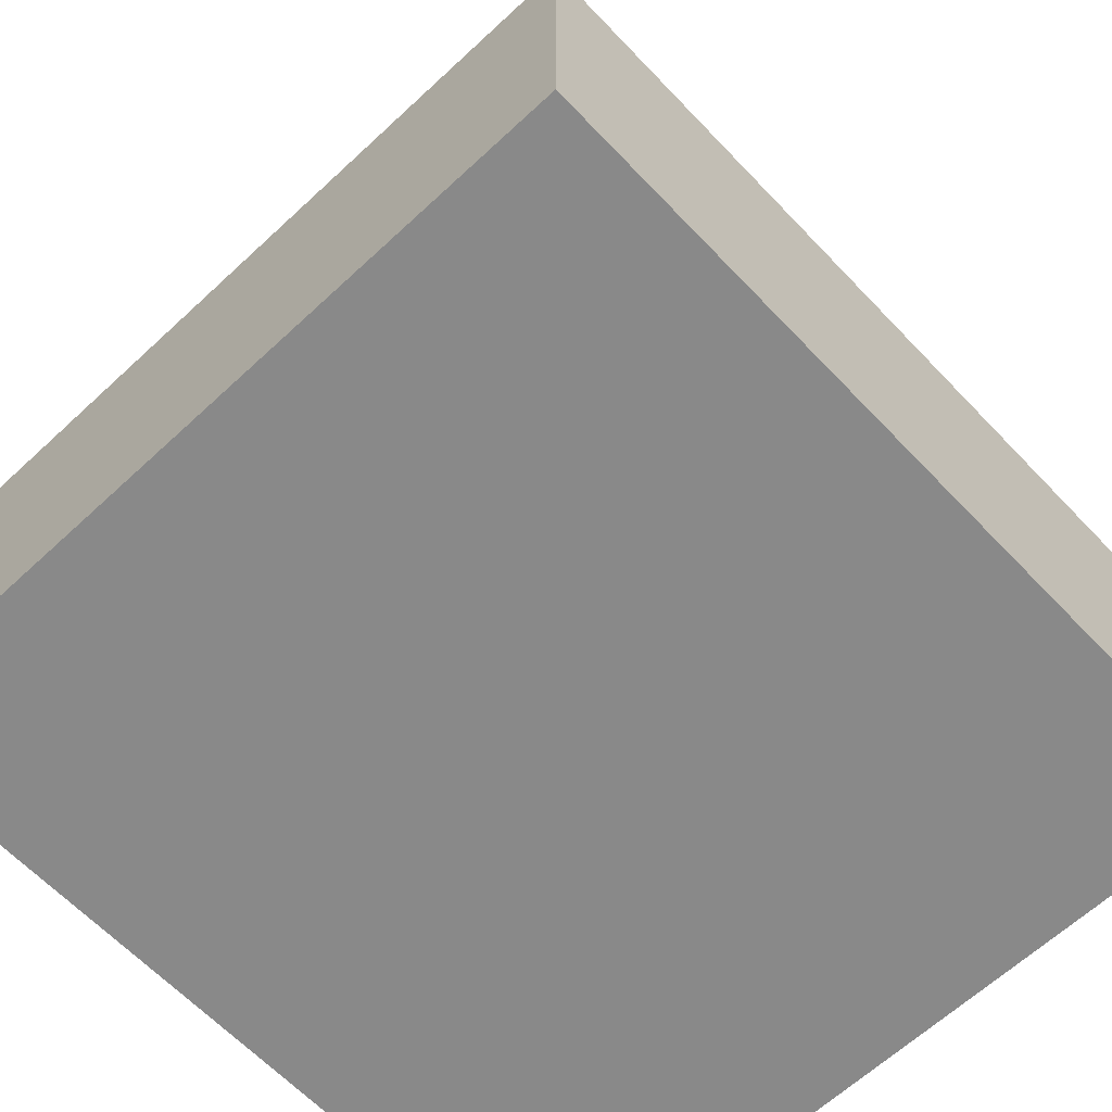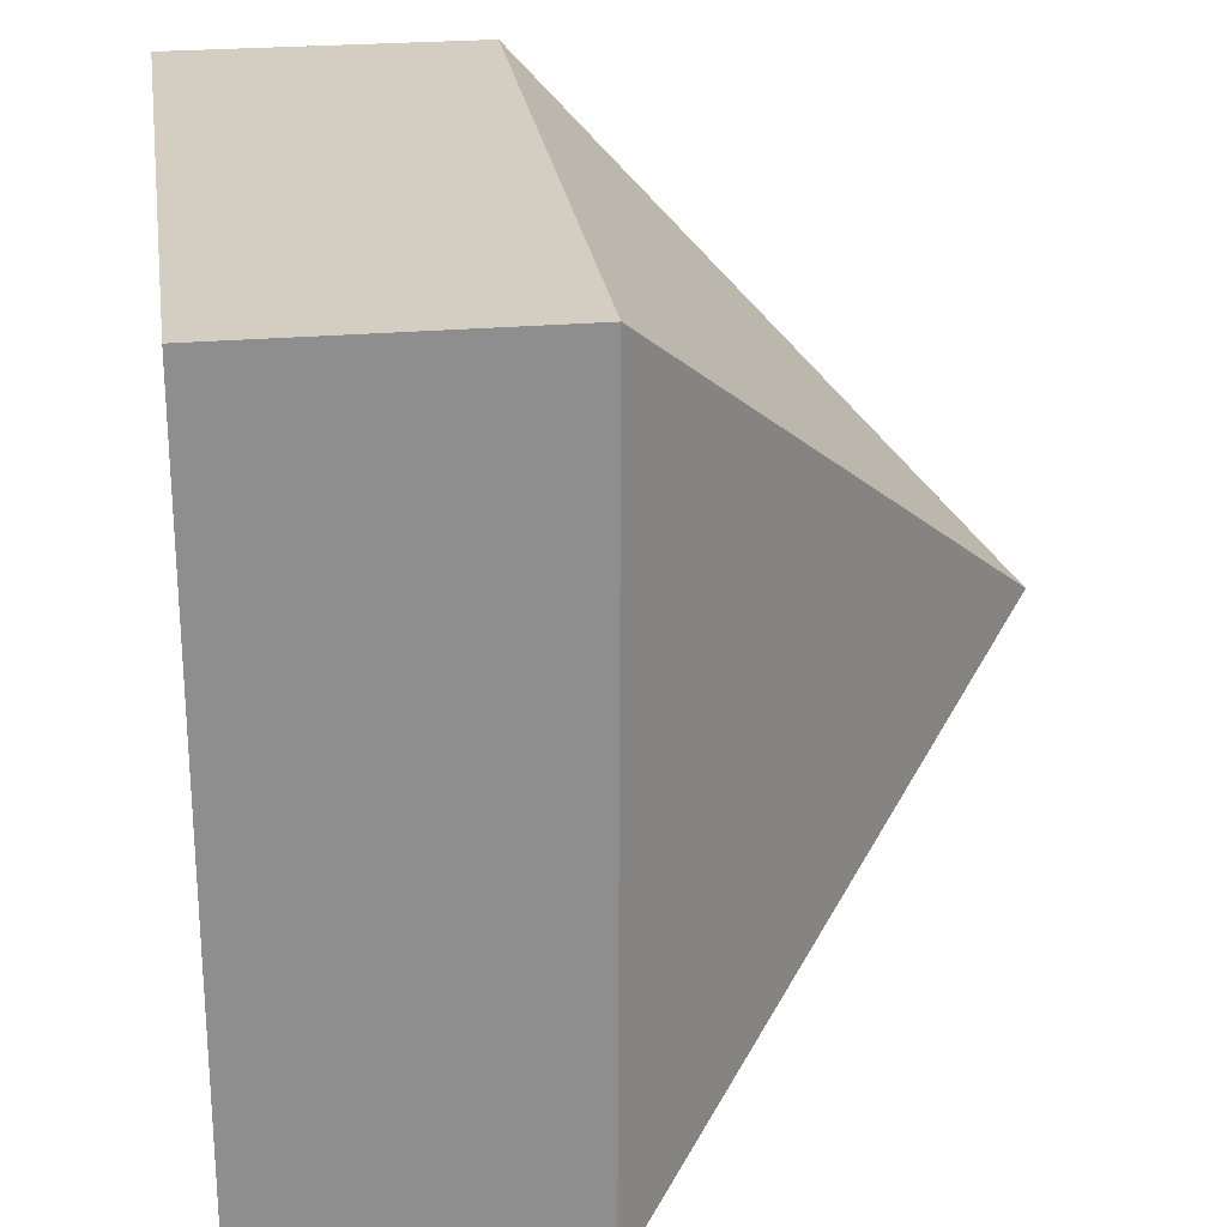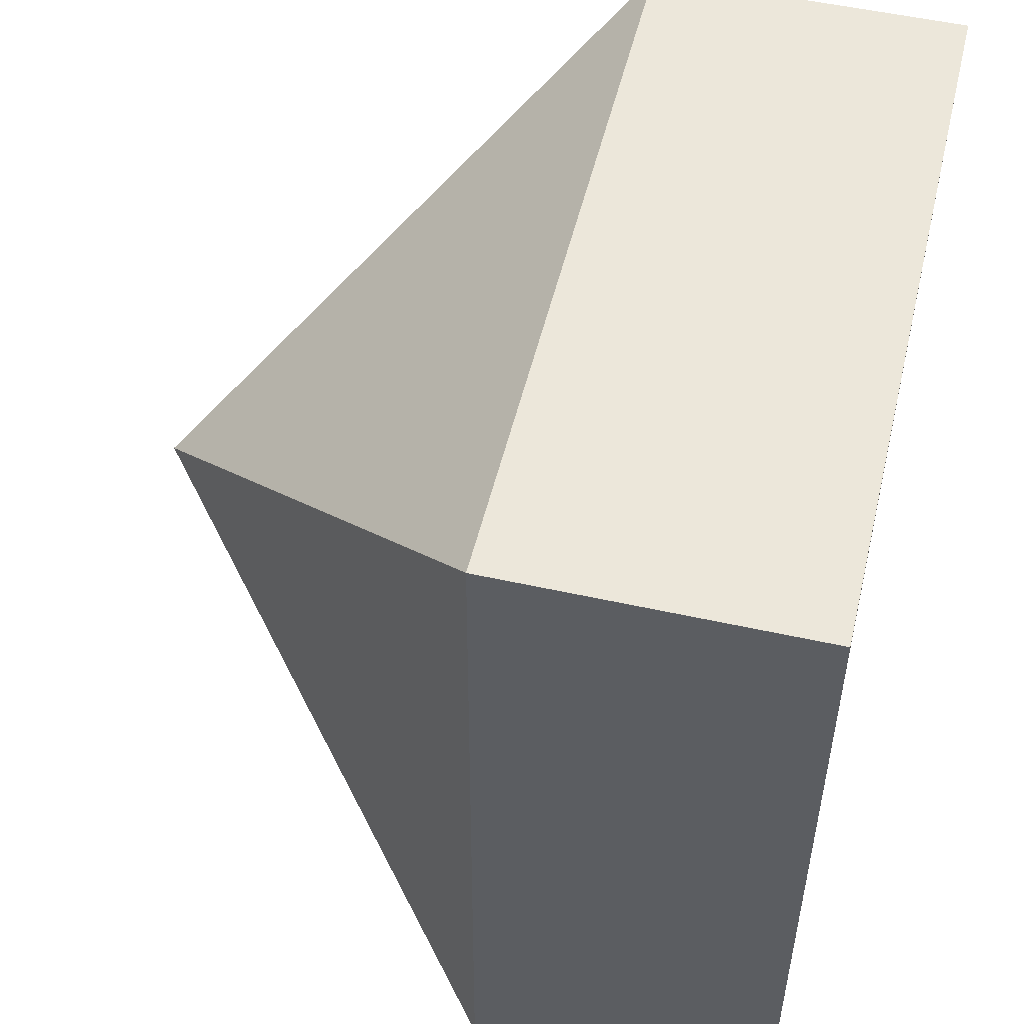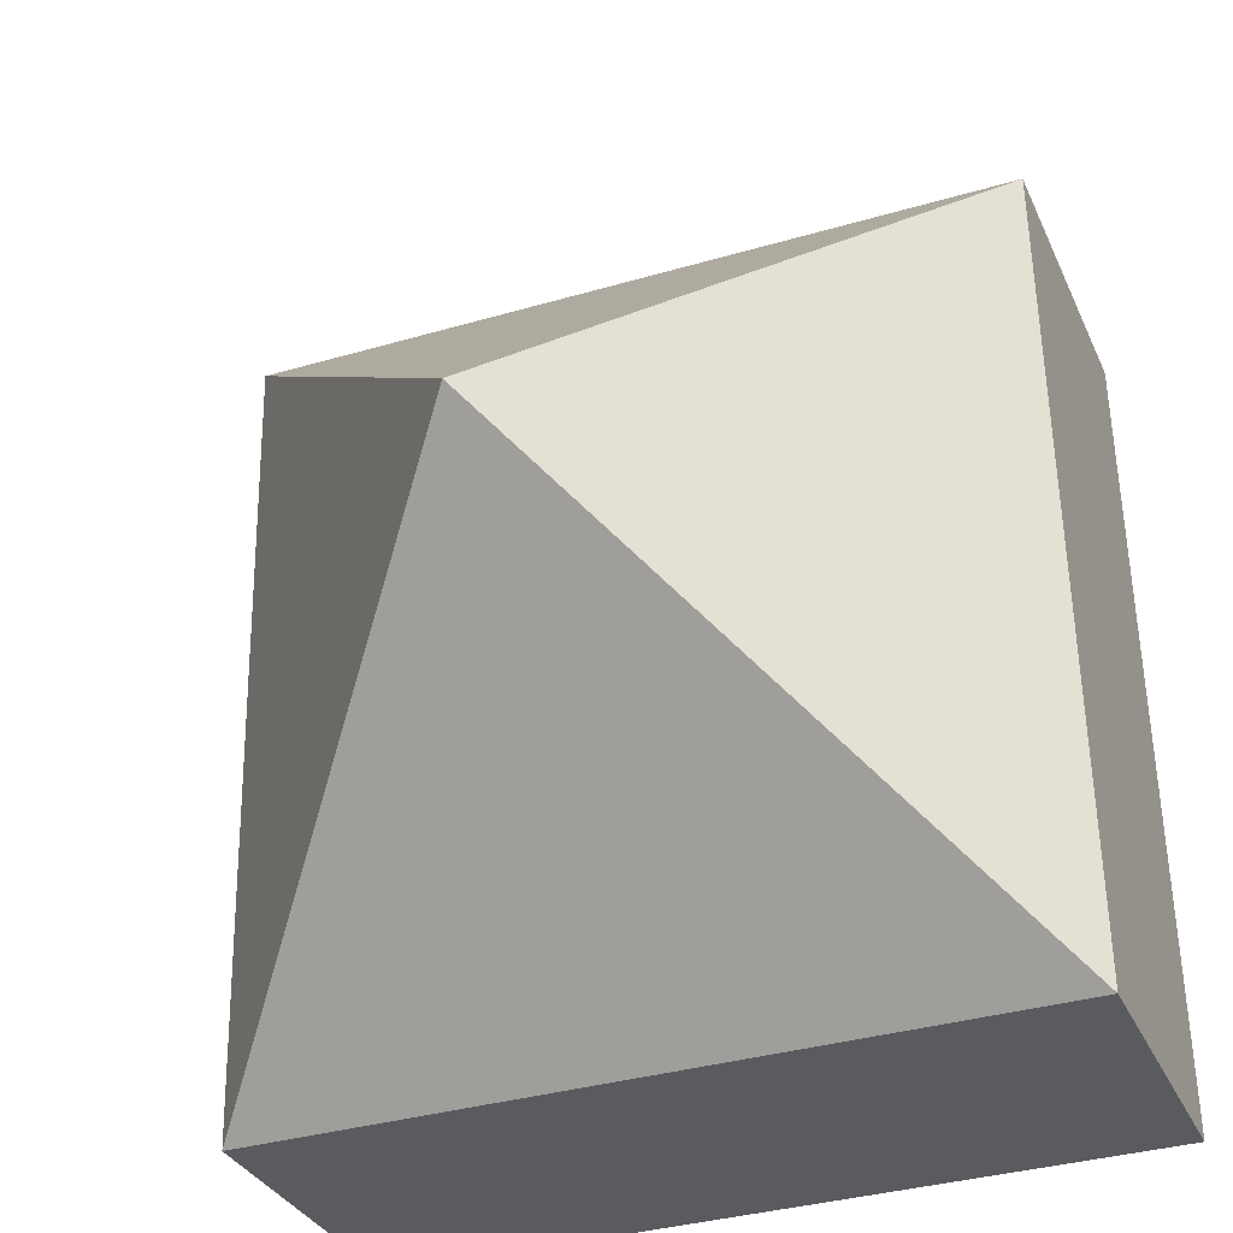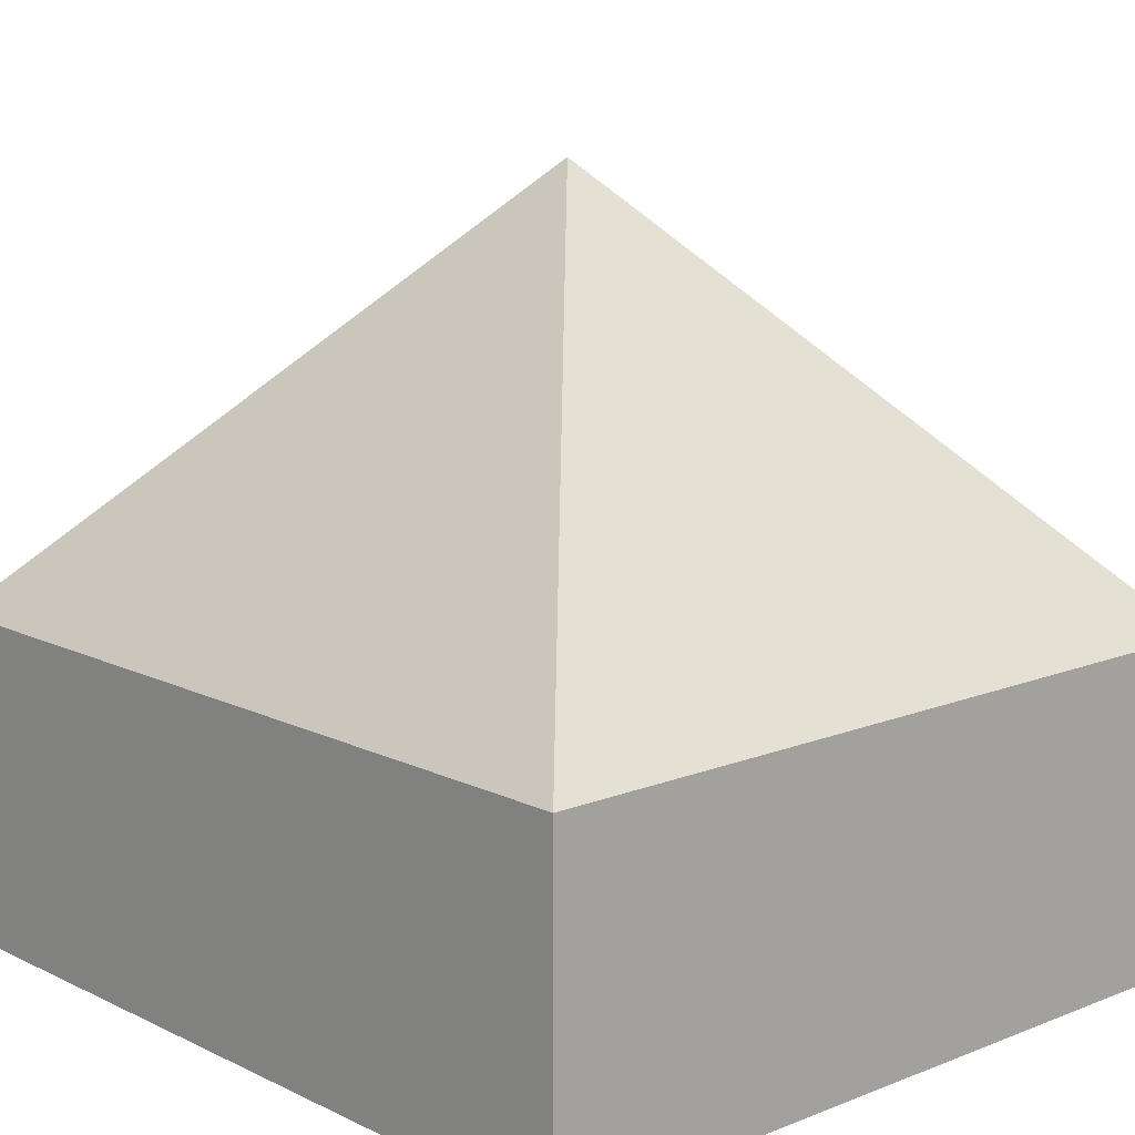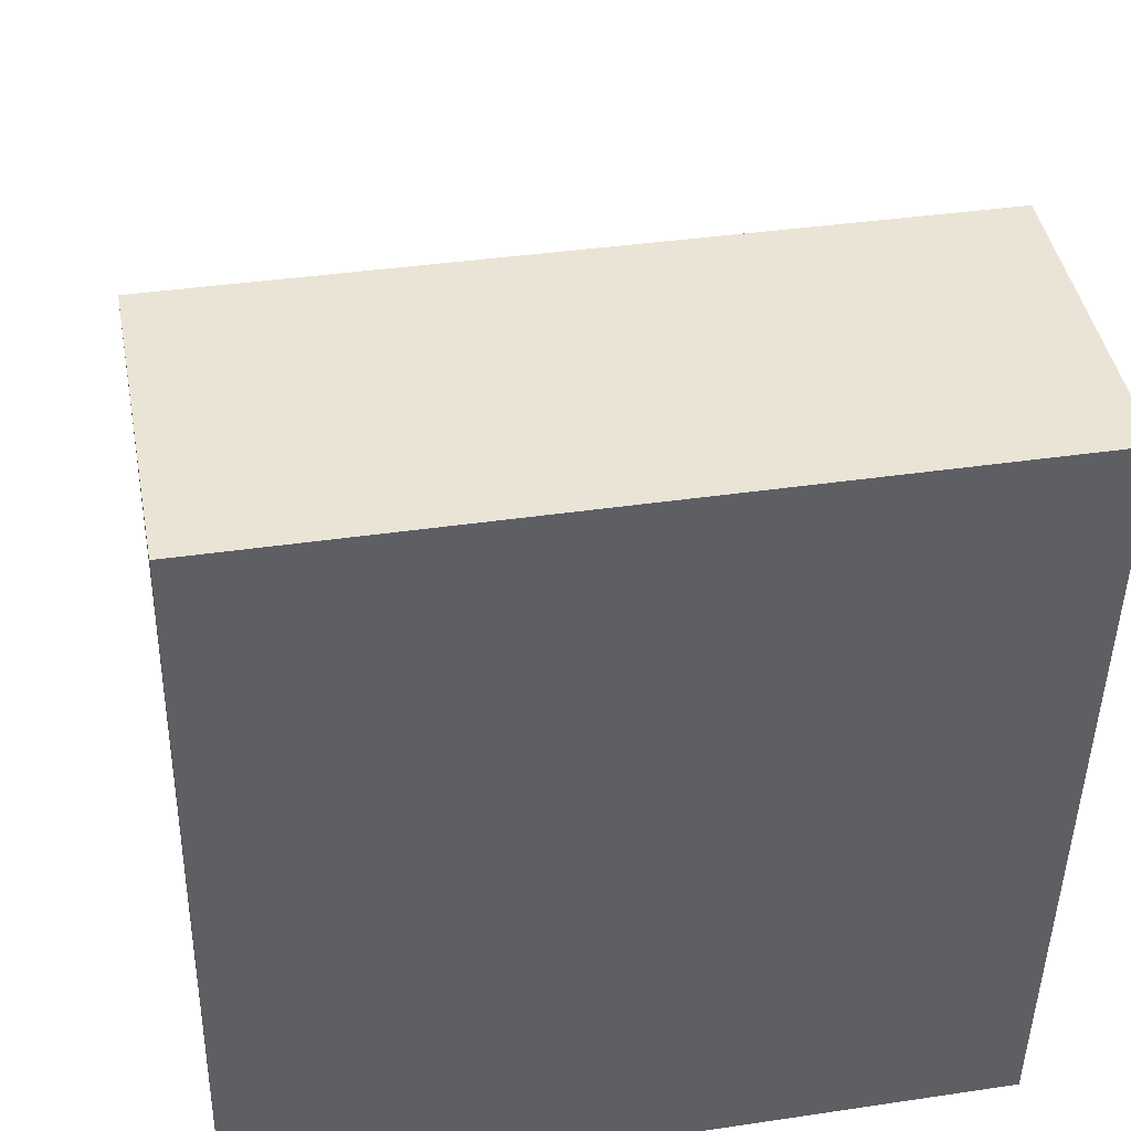
<metadata>
{"format":"obj","ext":"obj","renderer":"f3d","projection":"perspective","resolution":1024,"background":"white","views":[{"elev":-63.2,"azim":44.4,"up":"+Y"},{"elev":24.3,"azim":81.6,"up":"+Z"},{"elev":52.7,"azim":-76.6,"up":"+Z"},{"elev":-32.2,"azim":-158.7,"up":"+Z"},{"elev":12.9,"azim":138.8,"up":"+Y"},{"elev":43.5,"azim":-10.7,"up":"+Z"}]}
</metadata>
<code>
v  1.769 3.32 1.807
v  0.068 1.429 3.678
v  3.538 1.423 3.614
v  0 1.423 8.713e-17
v  3.469 1.423 -0.065
v  3.469 3.98e-18 -0.065
v  0 0 0
v  0.068 -2.252e-16 3.678
v  3.538 -2.213e-16 3.614
g defaultobject
f 1 2 3
f 1 4 2
f 1 3 5
f 1 5 4
f 6 4 5
f 4 6 7
f 4 8 2
f 8 4 7
f 8 3 2
f 3 8 9
f 9 5 3
f 5 9 6
f 6 8 7
f 8 6 9

</code>
